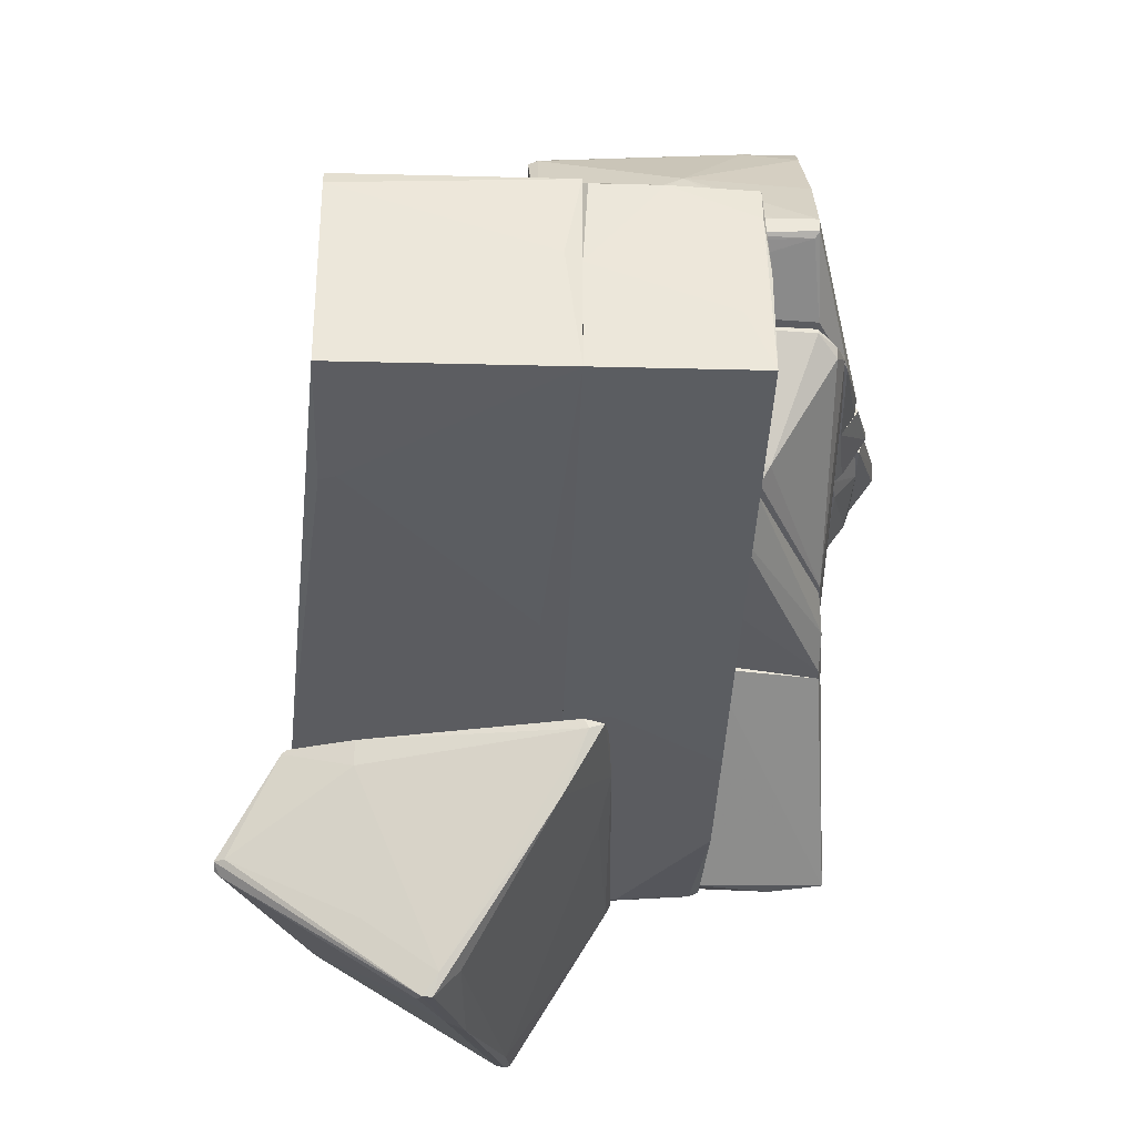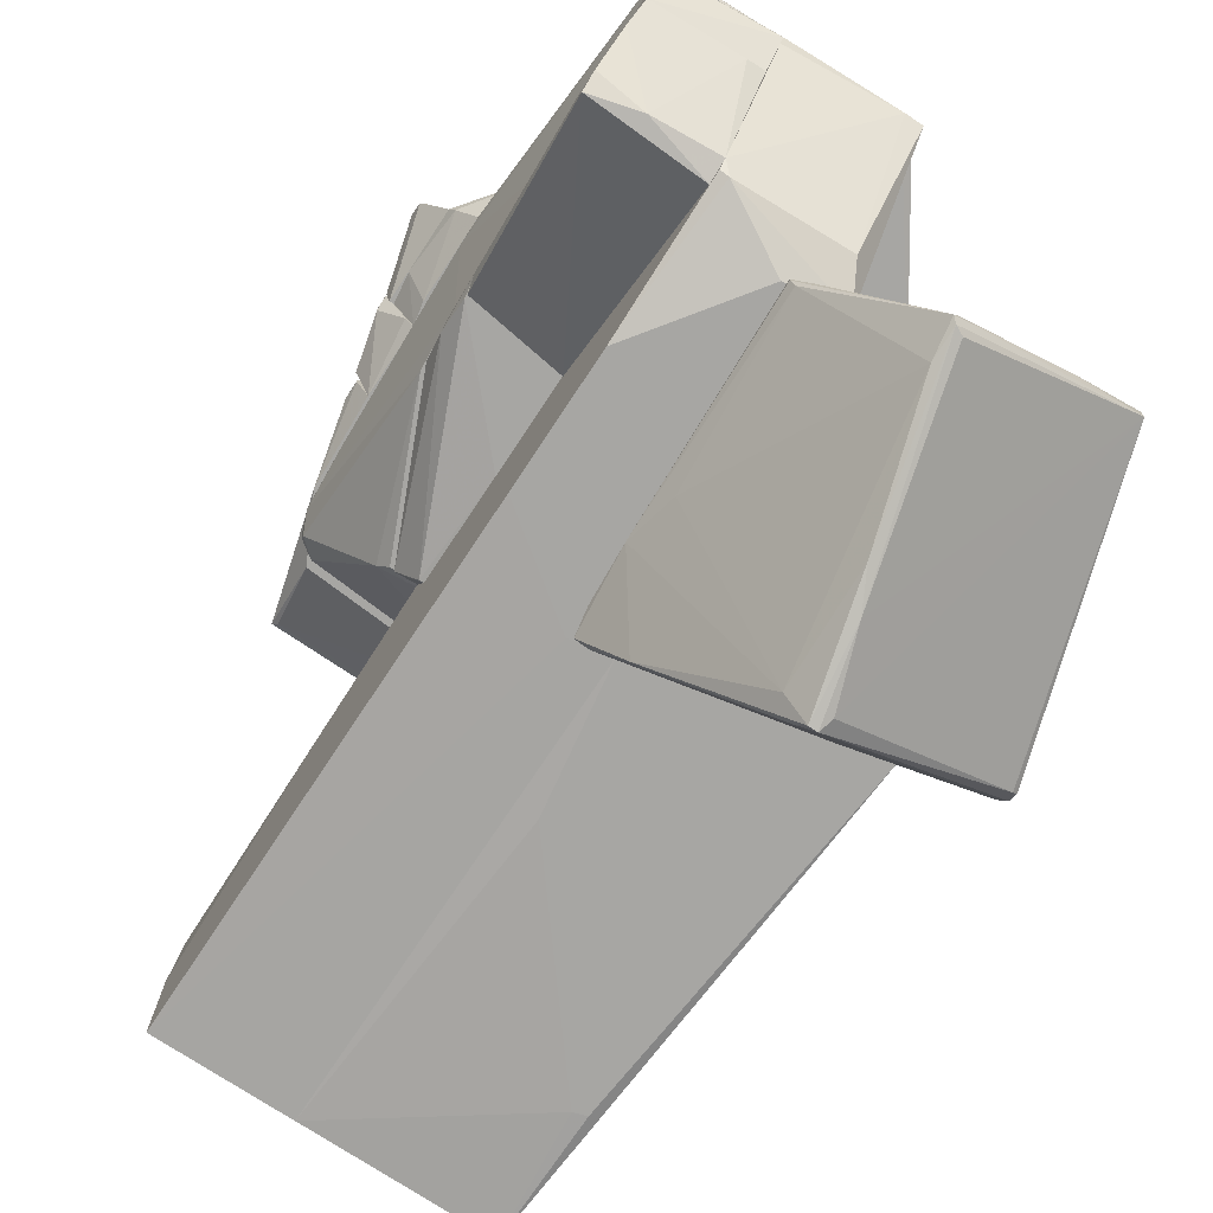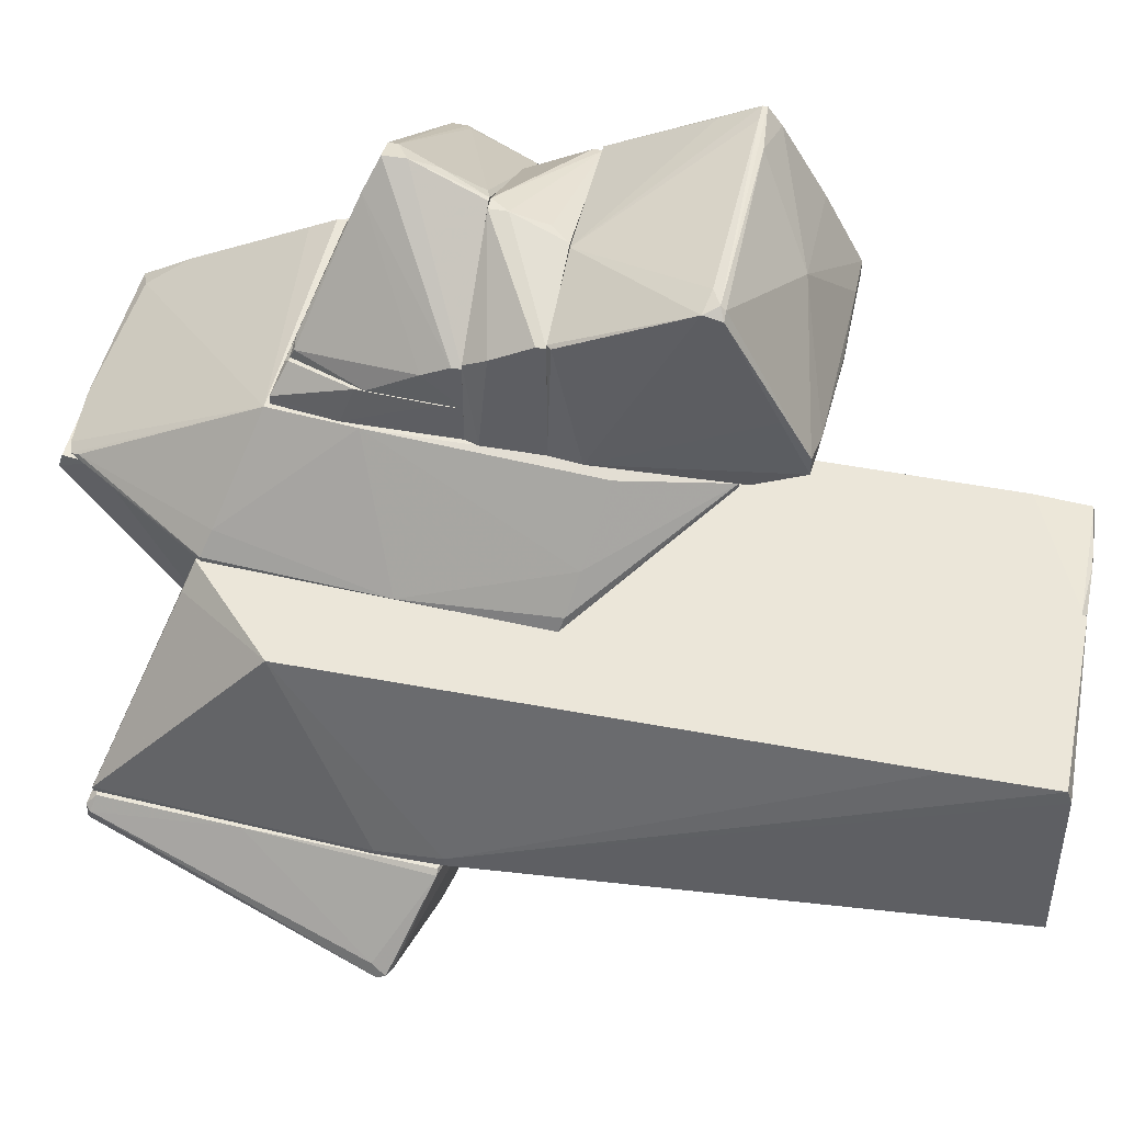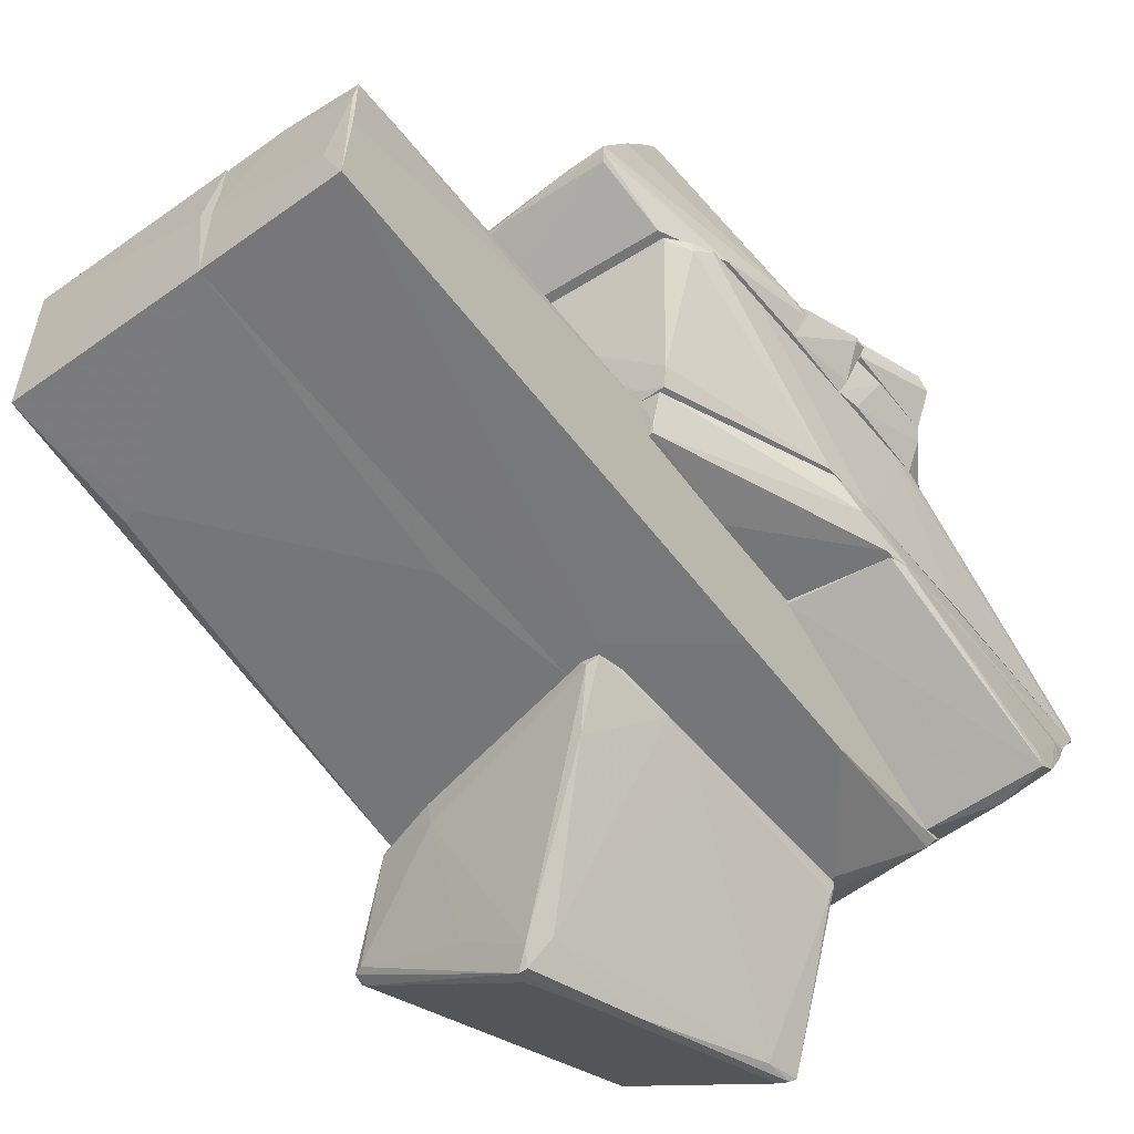
<metadata>
{"format":"obj","ext":"obj","renderer":"f3d","projection":"perspective","resolution":1024,"background":"white","views":[{"elev":-35.1,"azim":178.1,"up":"+Z"},{"elev":-74.2,"azim":-33.4,"up":"+Z"},{"elev":47.3,"azim":101.6,"up":"+Z"},{"elev":-56.8,"azim":-143.2,"up":"+Z"}]}
</metadata>
<code>
o convex_0
v 2.56 -3.825 -4.461
v -1.471 -8.183 -1.829
v -1.388 -8.183 -1.993
v 3.547 -9.336 -1.911
v 2.725 -3.084 -1.746
v 0.2574 -9.171 -4.378
v -1.141 -2.343 -1.829
v 1.409 -3.99 -5.695
v 4.864 -4.236 -3.474
v 3.794 -3.413 -1.746
v 3.218 -9.253 -1.746
v 3.547 -9.336 -2.24
v 1.656 -4.236 -5.612
v -1.471 -8.183 -1.746
v -0.8121 -2.343 -1.746
v 0.9978 -4.072 -5.201
v 0.175 -9.253 -4.296
v 4.864 -4.072 -3.391
v -1.306 -3.907 -1.829
v 0.2574 -8.595 -4.46
v 0.4218 -9.088 -4.378
v -0.8946 -2.343 -1.911
v 2.725 -3.167 -2.158
v 1.574 -3.99 -5.695
v 3.63 -6.703 -1.746
v 4.781 -4.236 -3.556
v 4.781 -4.319 -3.227
v 4.699 -3.99 -3.391
v 0.2574 -9.253 -4.131
v -0.4829 -2.755 -2.898
v -1.141 -4.894 -2.158
v 3.63 -9.253 -1.993
v 3.877 -3.413 -1.829
v 1.327 -3.825 -5.365
v -1.223 -2.838 -1.746
v 2.314 -9.336 -2.733
v 0.9153 -6.127 -5.201
v -1.223 -8.348 -2.075
v 1.245 -5.47 -5.365
v 3.465 -9.171 -1.746
f 32 25 40
f 10 5 11
f 11 5 14
f 14 5 15
f 2 3 17
f 6 12 17
f 3 2 19
f 2 14 19
f 17 3 20
f 6 17 20
f 12 6 21
f 15 5 22
f 7 15 22
f 22 5 23
f 10 11 25
f 9 12 26
f 12 13 26
f 18 9 26
f 13 24 26
f 24 18 26
f 9 18 27
f 1 23 28
f 24 1 28
f 18 24 28
f 8 16 30
f 19 7 30
f 16 19 30
f 7 22 30
f 3 19 31
f 19 16 31
f 16 20 31
f 20 3 31
f 4 12 32
f 12 9 32
f 9 27 32
f 27 25 32
f 5 10 33
f 23 5 33
f 10 25 33
f 27 18 33
f 25 27 33
f 18 28 33
f 28 23 33
f 23 1 34
f 22 23 34
f 24 8 34
f 1 24 34
f 8 30 34
f 30 22 34
f 15 7 35
f 14 15 35
f 19 14 35
f 7 19 35
f 4 11 36
f 12 4 36
f 17 12 36
f 29 17 36
f 16 8 37
f 20 16 37
f 6 20 37
f 14 2 38
f 11 14 38
f 2 17 38
f 17 29 38
f 36 11 38
f 29 36 38
f 13 12 39
f 21 6 39
f 12 21 39
f 8 24 39
f 24 13 39
f 37 8 39
f 6 37 39
f 11 4 40
f 25 11 40
f 4 32 40
o convex_1
v 1.408 -1.85 1.956
v -5.172 -5.715 3.848
v -5.172 -5.715 3.93
v -0.6478 -10.49 1.792
v -4.761 -3.661 1.709
v -0.07254 0.5359 3.93
v -0.2369 -6.95 3.93
v -5.007 -10.57 1.874
v -4.761 0.0409 3.766
v -3.527 -0.8637 1.709
v 1.162 -7.772 1.709
v -4.761 -6.95 3.93
v 1.326 -1.85 1.709
v -5.007 -10.57 1.709
v -4.925 -0.3698 3.93
v 0.174 -1.358 3.848
v -4.597 -10.4 2.039
v -4.432 0.2884 3.848
v 1.408 -4.565 1.792
v -1.553 -1.11 1.709
v -0.07254 0.5359 3.848
v -0.895 -10.57 1.709
v -4.843 -4.73 1.709
v -0.07254 -5.386 3.93
v 0.915 -7.608 2.203
v -4.761 -0.04124 3.601
v -2.046 -10.65 1.792
v -1.059 0.5359 3.848
v -3.692 -0.6994 1.956
v -5.007 -1.522 3.848
v -4.761 -7.444 3.683
v -2.787 -0.8637 1.709
v -5.172 -5.221 3.848
v -0.5656 -10.32 1.874
v -4.432 0.2884 3.93
v 1.491 -1.934 1.709
v -4.925 -7.032 1.709
v 0.9971 -1.686 2.614
v -0.4835 -1.358 1.709
v -0.895 -10.57 1.792
v 1.162 -7.772 1.792
v -4.925 -9.665 2.45
v -3.198 -0.7816 1.792
v -4.925 -0.3698 3.848
f 63 70 84
f 46 43 47
f 43 42 48
f 45 50 51
f 47 43 52
f 51 50 53
f 48 42 54
f 45 51 54
f 43 46 55
f 53 50 60
f 51 44 62
f 54 51 62
f 45 54 63
f 46 47 64
f 56 46 64
f 59 64 65
f 64 47 65
f 49 58 66
f 48 54 67
f 47 57 67
f 57 48 67
f 54 62 67
f 46 61 68
f 50 45 69
f 45 66 69
f 66 58 69
f 58 68 69
f 43 55 70
f 47 52 71
f 57 47 71
f 60 50 72
f 61 60 72
f 42 43 73
f 54 42 73
f 43 70 73
f 70 63 73
f 47 44 74
f 65 47 74
f 55 46 75
f 49 55 75
f 58 49 75
f 46 68 75
f 68 58 75
f 46 41 76
f 51 53 76
f 59 51 76
f 41 59 76
f 53 61 76
f 61 46 76
f 63 54 77
f 54 73 77
f 73 63 77
f 41 46 78
f 46 56 78
f 59 41 78
f 56 64 78
f 64 59 78
f 53 60 79
f 61 53 79
f 60 61 79
f 44 47 80
f 62 44 80
f 47 67 80
f 67 62 80
f 44 51 81
f 51 59 81
f 59 65 81
f 74 44 81
f 65 74 81
f 43 48 82
f 52 43 82
f 48 57 82
f 71 52 82
f 57 71 82
f 68 61 83
f 69 68 83
f 50 69 83
f 72 50 83
f 61 72 83
f 55 49 84
f 45 63 84
f 66 45 84
f 49 66 84
f 70 55 84
o convex_2
v 0.009613 -2.343 6.234
v -2.376 1.769 4.672
v -2.376 1.769 4.589
v -5.337 -2.425 4.342
v -4.267 0.124 7.797
v -0.0724 -2.425 3.931
v 0.1747 0.2066 7.385
v -0.0724 0.7002 3.931
v -4.432 0.453 3.93
v -4.432 -2.425 6.48
v -4.35 1.769 4.918
v 0.009613 1.605 4.754
v -1.8 -2.425 6.645
v -5.09 -2.425 3.93
v -2.294 1.111 6.316
v 0.1747 -0.1228 7.467
v 0.009613 -1.849 3.931
v -5.337 -2.096 4.425
v -5.008 -0.6977 3.93
v 0.009613 1.605 4.425
v -4.35 1.111 6.151
v -4.267 1.687 4.589
v -4.267 0.0419 7.797
v 0.009613 0.2066 7.467
v -0.0724 -2.425 6.234
v -5.337 -2.425 4.507
v -3.363 0.2066 7.714
v -0.319 -0.04023 7.549
v 0.09216 1.111 5.494
v -3.609 1.769 4.918
v -4.267 0.3708 7.467
v -0.8126 0.7002 3.931
v -3.938 0.0419 7.797
v -4.35 1.769 4.672
v -0.5661 1.687 4.672
v -4.267 -0.6155 7.467
v 0.009613 0.124 7.549
f 117 112 121
f 88 90 94
f 86 87 95
f 94 90 97
f 90 88 98
f 93 90 98
f 85 90 101
f 90 93 101
f 93 92 101
f 100 85 101
f 91 100 101
f 98 88 103
f 93 98 103
f 88 102 103
f 102 95 103
f 101 92 104
f 99 95 105
f 102 89 105
f 95 102 105
f 87 104 106
f 91 96 108
f 96 99 108
f 90 85 109
f 97 90 109
f 85 100 109
f 100 97 109
f 88 94 110
f 102 88 110
f 89 102 110
f 94 107 110
f 107 89 110
f 108 99 111
f 97 100 112
f 96 91 113
f 91 101 113
f 104 96 113
f 101 104 113
f 86 95 114
f 95 99 114
f 105 89 115
f 99 105 115
f 89 111 115
f 111 99 115
f 92 93 116
f 104 92 116
f 93 106 116
f 106 104 116
f 107 97 117
f 89 107 117
f 97 112 117
f 95 87 118
f 93 103 118
f 103 95 118
f 106 93 118
f 87 106 118
f 87 86 119
f 99 96 119
f 104 87 119
f 96 104 119
f 86 114 119
f 114 99 119
f 94 97 120
f 107 94 120
f 97 107 120
f 100 91 121
f 91 108 121
f 111 89 121
f 108 111 121
f 112 100 121
f 89 117 121
o convex_3
v -3.034 -4.895 0.8864
v -5.173 -9.006 -0.8409
v -5.09 -9.665 0.2281
v -3.034 -9.006 -1.006
v -3.034 -10.16 0.9689
v -4.926 -5.47 0.9689
v -5.008 -10.08 0.9689
v -5.173 -8.677 -1.088
v -3.034 -8.595 -1.17
v -4.843 -5.141 0.8864
v -3.034 -4.895 0.9689
v -3.363 -10.16 0.8864
v -5.008 -7.69 0.9689
v -4.267 -8.924 -1.088
v -5.09 -9.582 0.5572
v -5.173 -8.595 -0.8409
f 123 136 137
f 125 122 126
f 126 127 128
f 122 125 130
f 129 122 130
f 122 129 131
f 129 127 131
f 126 122 132
f 127 126 132
f 122 131 132
f 131 127 132
f 125 126 133
f 128 124 133
f 126 128 133
f 128 127 134
f 124 123 135
f 123 129 135
f 130 125 135
f 129 130 135
f 133 124 135
f 125 133 135
f 123 124 136
f 124 128 136
f 128 134 136
f 136 134 137
f 129 123 137
f 127 129 137
f 134 127 137
o convex_4
v -3.199 -1.027 1.216
v -5.008 -10.49 1.627
v -5.008 -10.49 1.709
v -3.034 -10.65 1.627
v -5.008 -10.08 0.9689
v -4.761 -3.825 1.709
v -3.034 -10.16 0.9689
v -3.034 -0.8626 1.709
v -4.843 -5.06 0.9689
v -3.034 -3.084 0.9689
v -3.034 -10.65 1.709
v -3.034 -1.11 1.051
v -3.445 -0.8626 1.627
v -4.926 -5.552 1.051
v -4.843 -4.402 1.298
v -4.843 -4.565 1.709
v -5.008 -7.937 1.051
v -3.116 -1.11 1.051
f 152 150 155
f 140 139 141
f 139 140 142
f 141 139 142
f 141 142 144
f 143 140 145
f 141 144 145
f 144 142 146
f 144 146 147
f 145 144 147
f 140 141 148
f 145 140 148
f 141 145 148
f 138 145 149
f 145 147 149
f 143 145 150
f 145 138 150
f 146 151 152
f 143 150 152
f 140 143 153
f 152 151 153
f 143 152 153
f 142 140 154
f 146 142 154
f 151 146 154
f 140 153 154
f 153 151 154
f 147 146 155
f 138 149 155
f 149 147 155
f 150 138 155
f 146 152 155
o convex_5
v -3.034 -8.841 -1.17
v -0.5658 5.965 1.709
v -0.5658 6.048 1.627
v -0.4834 -8.265 -1.746
v -3.034 6.128 -1.663
v -3.034 -10.65 1.709
v -0.6482 -10.65 1.709
v -2.951 5.963 1.627
v -0.4834 6.13 -1.663
v -3.034 -6.043 -1.746
v -0.4834 -7.77 1.709
v -3.034 -0.8644 1.709
v -0.6482 -10.73 1.462
v -0.4834 5.963 1.709
v -0.8127 -8.922 -1.252
v -0.4834 -2.424 -1.746
v -2.951 4.976 1.709
v -1.553 -8.1 -1.746
v -3.034 6.046 0.06385
v -2.869 -8.841 -1.252
v -3.034 -10.57 1.462
v -3.034 -3.577 -1.746
v -0.5658 -10.07 1.709
v -2.622 6.13 -0.6762
v -0.4834 6.13 0.146
v -2.951 6.046 1.051
v -0.9772 -10.73 1.462
v -3.034 1.932 1.38
v -3.034 -9.006 -1.005
v -1.224 -2.264 -1.746
v -1.635 6.048 1.627
f 181 163 186
f 160 156 161
f 157 161 162
f 156 160 165
f 157 162 166
f 159 164 166
f 161 157 167
f 160 161 167
f 158 157 169
f 157 166 169
f 166 164 169
f 159 168 170
f 164 159 171
f 159 165 171
f 157 163 172
f 167 157 172
f 163 167 172
f 165 159 173
f 160 167 174
f 156 165 175
f 159 170 175
f 173 159 175
f 165 173 175
f 161 156 176
f 165 160 177
f 171 165 177
f 166 162 178
f 159 166 178
f 168 159 178
f 162 168 178
f 164 160 179
f 158 169 180
f 169 164 180
f 164 179 180
f 160 174 181
f 174 163 181
f 179 160 181
f 162 161 182
f 168 162 182
f 170 168 182
f 161 176 182
f 167 163 183
f 163 174 183
f 174 167 183
f 156 175 184
f 175 170 184
f 176 156 184
f 170 182 184
f 182 176 184
f 160 164 185
f 164 171 185
f 177 160 185
f 171 177 185
f 157 158 186
f 163 157 186
f 158 180 186
f 180 179 186
f 179 181 186
o convex_6
v 3.712 -3.33 -1.581
v -0.4834 -8.264 -1.746
v -0.4009 -8.349 -1.746
v -0.4834 -7.361 1.709
v -0.4834 6.129 -1.663
v 3.054 6.047 1.709
v 2.972 -6.207 1.709
v -0.4834 6.046 1.709
v 3.054 6.13 -1.663
v 3.383 -9.254 -1.746
v 1.162 -7.853 1.709
v 3.054 3.66 -1.746
v -0.07192 0.2045 -1.746
v 3.054 6.13 1.462
v 3.712 -4.482 -1.746
v 3.383 -9.254 -1.663
v -0.2362 6.13 0.3104
v 3.054 4.236 1.709
v -0.4009 -8.349 -1.663
v 3.547 -7.114 -1.663
v 1.08 -7.853 1.709
v 1.491 -8.019 1.298
v 3.301 -9.254 -1.663
v 3.712 -4.482 -1.663
v -0.4834 -2.423 -1.746
v 3.712 -3.33 -1.746
v -0.4834 -7.525 1.215
v 2.807 3.743 -1.746
f 198 199 214
f 188 190 191
f 192 190 193
f 191 190 194
f 190 192 194
f 189 188 196
f 193 190 197
f 196 188 198
f 198 188 199
f 192 187 200
f 194 192 200
f 187 195 200
f 196 198 201
f 191 194 203
f 195 191 203
f 194 200 203
f 200 195 203
f 187 192 204
f 193 187 204
f 192 193 204
f 188 189 205
f 196 201 206
f 202 196 206
f 193 202 206
f 197 190 207
f 202 197 207
f 193 197 208
f 197 202 208
f 202 193 208
f 189 196 209
f 196 202 209
f 205 189 209
f 202 207 209
f 207 205 209
f 187 193 210
f 201 187 210
f 193 206 210
f 206 201 210
f 188 191 211
f 199 188 211
f 191 199 211
f 195 187 212
f 198 195 212
f 187 201 212
f 201 198 212
f 190 188 213
f 188 205 213
f 207 190 213
f 205 207 213
f 191 195 214
f 195 198 214
f 199 191 214
o convex_7
v -2.047 -2.755 6.809
v -5.09 -3.742 3.931
v -5.254 -3.742 4.096
v -5.09 -2.426 3.931
v -0.07209 -3.495 3.931
v -2.294 -3.742 6.974
v -0.07209 -2.426 6.151
v -4.432 -2.426 6.398
v -0.07209 -2.426 3.931
v -0.1548 -3.742 5.493
v -5.666 -3.742 4.836
v -0.1548 -3.742 3.931
v -5.419 -2.508 4.507
v -4.514 -3.742 5.74
v -1.8 -2.426 6.727
v -2.047 -3.742 6.974
v -0.07209 -3.33 5.74
v -4.432 -2.59 6.398
v -5.666 -3.495 4.836
v -2.047 -3.413 6.974
v -5.666 -3.495 4.671
v -0.07209 -2.59 6.151
f 230 231 236
f 216 217 218
f 216 218 219
f 217 216 220
f 221 218 222
f 219 218 223
f 218 221 223
f 221 219 223
f 220 216 224
f 217 220 225
f 216 219 226
f 224 216 226
f 219 224 226
f 222 218 227
f 225 220 228
f 222 215 229
f 221 222 229
f 220 224 230
f 219 221 231
f 224 219 231
f 230 224 231
f 220 222 232
f 222 225 232
f 228 220 232
f 225 228 232
f 225 222 233
f 222 227 233
f 222 220 234
f 215 222 234
f 229 215 234
f 221 229 234
f 220 230 234
f 230 221 234
f 218 217 235
f 217 225 235
f 227 218 235
f 225 233 235
f 233 227 235
f 221 230 236
f 231 221 236
o convex_8
v -5.502 -5.551 4.342
v -0.1544 -3.742 4.589
v -0.1544 -4.154 4.589
v -0.1544 -3.742 3.931
v -0.3191 -6.868 3.931
v -5.09 -3.742 3.931
v -0.6481 -6.621 4.589
v -5.502 -3.742 4.589
v -4.679 -6.785 3.931
v -5.419 -5.551 4.589
v -4.679 -6.703 4.095
v -5.173 -5.716 3.931
v -0.3191 -6.868 4.095
v -0.1544 -5.716 3.931
v -0.2367 -5.469 4.589
v -4.679 -5.798 4.589
v -5.584 -4.318 4.506
v -0.7305 -6.703 4.506
v -5.584 -5.469 4.589
v -5.173 -4.154 3.931
f 253 242 256
f 238 239 240
f 238 240 242
f 240 241 242
f 239 238 243
f 238 242 244
f 243 238 244
f 242 241 245
f 243 244 246
f 245 237 248
f 242 245 248
f 245 241 249
f 240 239 250
f 241 240 250
f 249 241 250
f 249 250 251
f 239 243 251
f 243 249 251
f 250 239 251
f 243 246 252
f 247 243 252
f 246 247 252
f 244 242 253
f 243 247 254
f 247 245 254
f 249 243 254
f 245 249 254
f 237 245 255
f 246 244 255
f 245 247 255
f 247 246 255
f 253 237 255
f 244 253 255
f 248 237 256
f 242 248 256
f 237 253 256
o convex_9
v -5.913 -5.222 5.329
v -0.1544 -3.742 5.412
v -0.1544 -3.742 4.589
v -0.7307 -6.621 4.589
v -2.458 -5.469 7.385
v -5.584 -3.742 4.589
v -2.211 -3.742 7.056
v -5.584 -5.469 4.589
v -5.666 -3.742 4.918
v -2.87 -5.469 7.303
v -0.8948 -6.539 4.918
v -5.995 -4.976 5.247
v -0.1544 -4.401 5.165
v -4.35 -5.798 4.671
v -2.541 -4.565 7.221
v -0.2367 -5.305 4.589
v -2.129 -3.742 7.056
v -0.7307 -6.539 4.753
v -0.9771 -6.539 4.918
v -2.458 -3.825 6.974
v -2.129 -5.716 6.892
v -2.87 -5.305 7.303
v -5.995 -5.222 5.082
v -5.831 -4.894 5.329
v -0.1544 -3.907 5.412
v -2.458 -5.059 7.385
f 271 278 282
f 258 259 262
f 259 260 262
f 258 262 263
f 262 260 264
f 263 262 265
f 265 262 268
f 259 258 269
f 257 264 270
f 264 260 270
f 266 257 270
f 260 259 272
f 259 269 272
f 258 263 273
f 267 260 274
f 260 272 274
f 272 269 274
f 260 267 275
f 270 260 275
f 266 270 275
f 263 265 276
f 271 263 276
f 261 266 277
f 267 274 277
f 274 269 277
f 266 275 277
f 275 267 277
f 257 266 278
f 266 261 278
f 268 257 278
f 264 257 279
f 262 264 279
f 257 268 279
f 268 262 279
f 265 268 280
f 276 265 280
f 271 276 280
f 268 278 280
f 278 271 280
f 258 261 281
f 269 258 281
f 261 277 281
f 277 269 281
f 261 258 282
f 263 271 282
f 258 273 282
f 273 263 282
f 278 261 282

</code>
